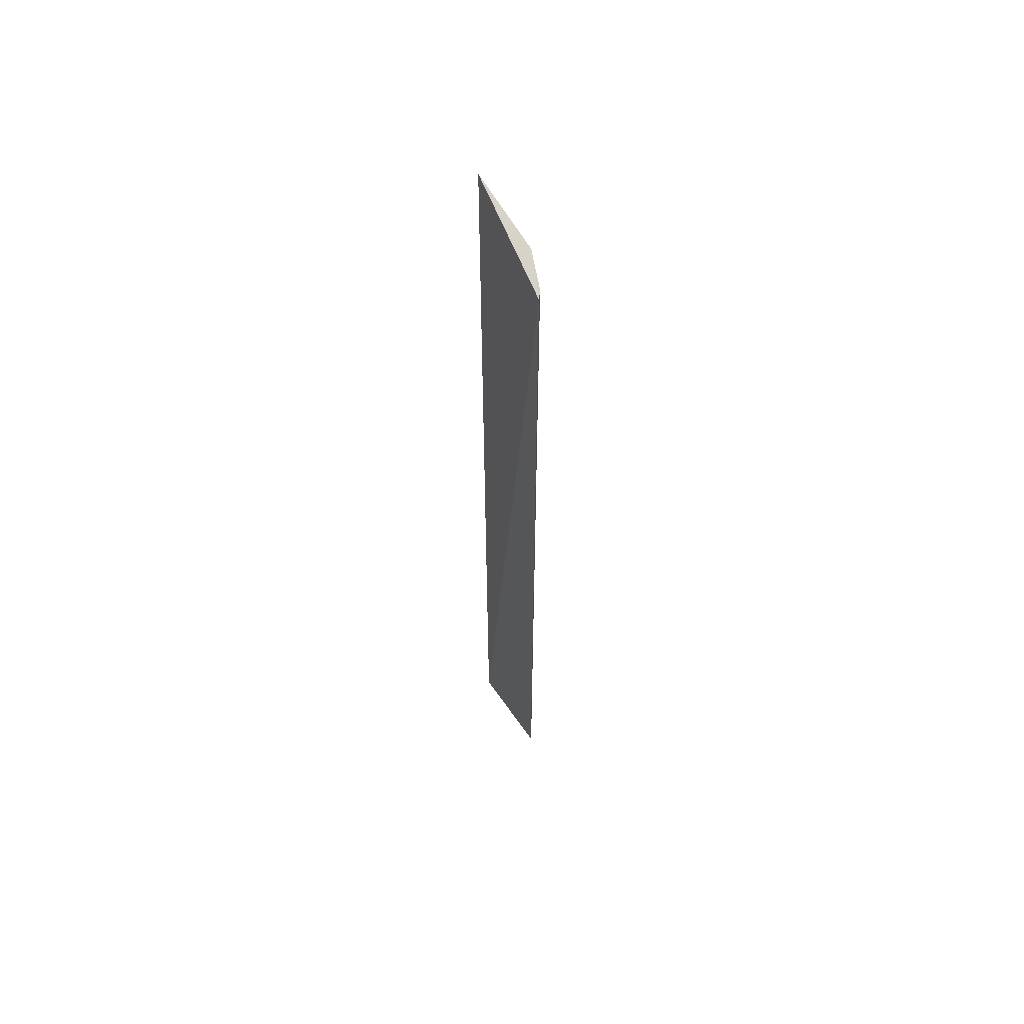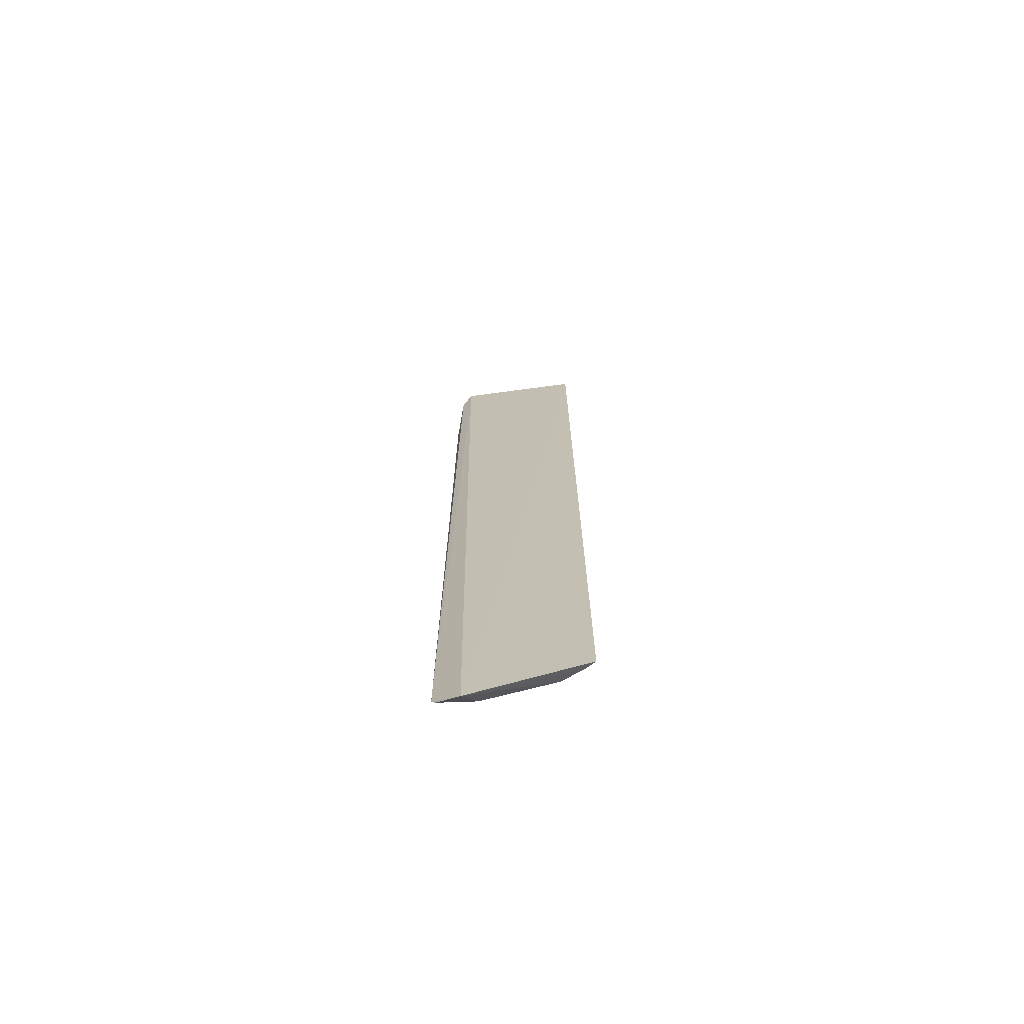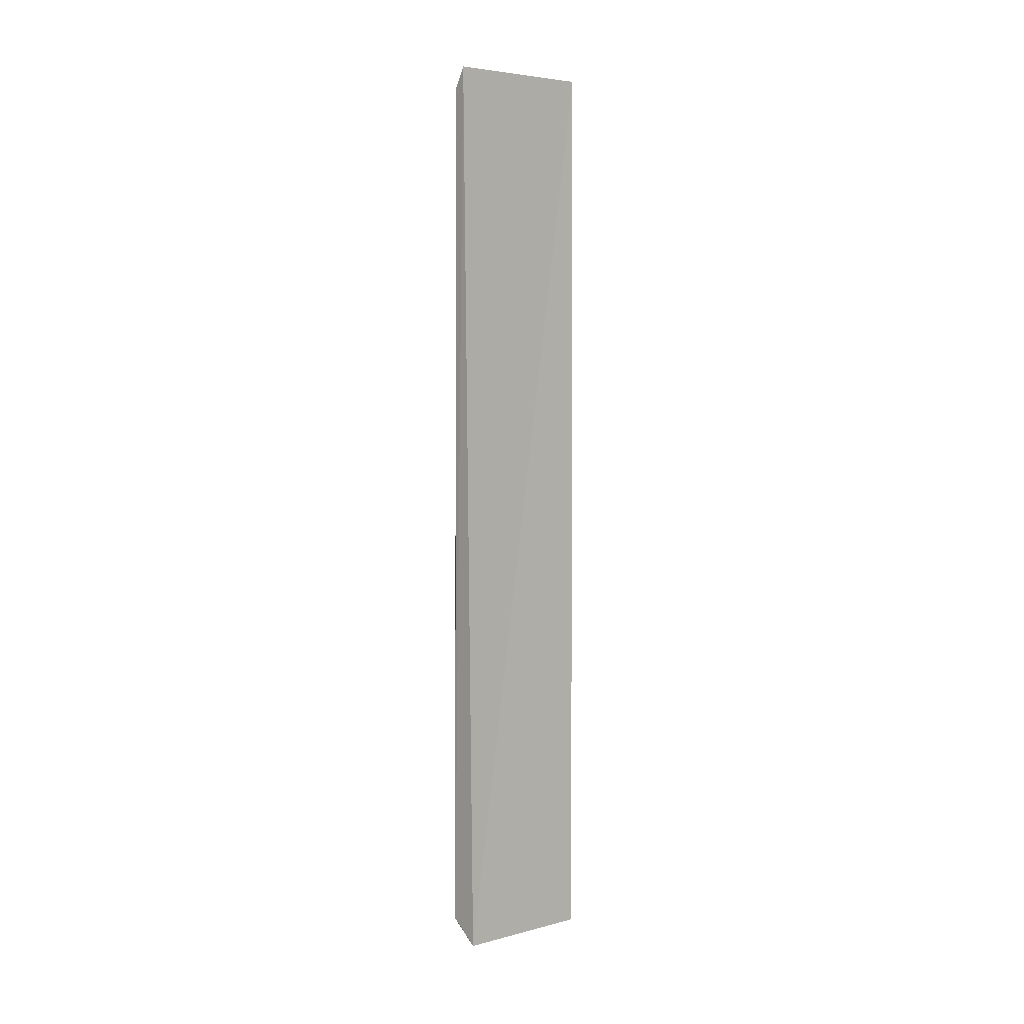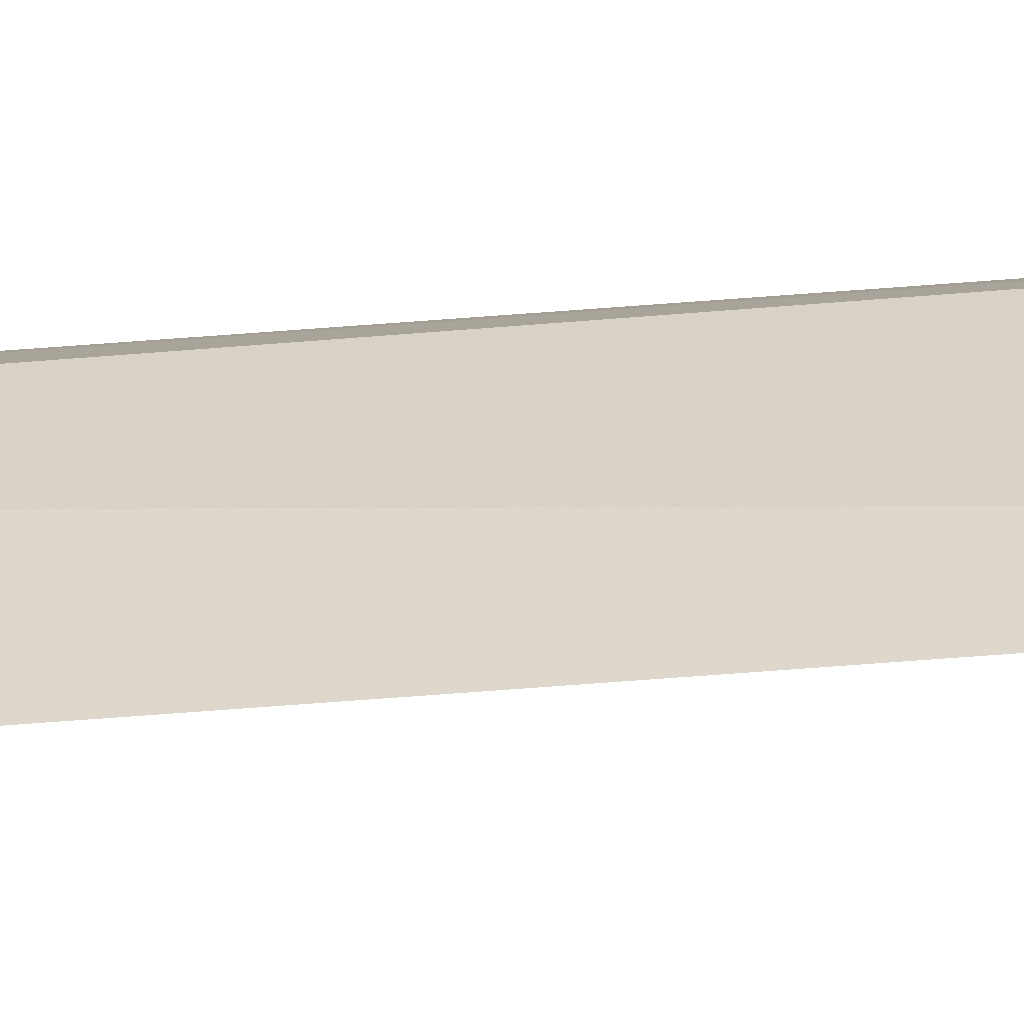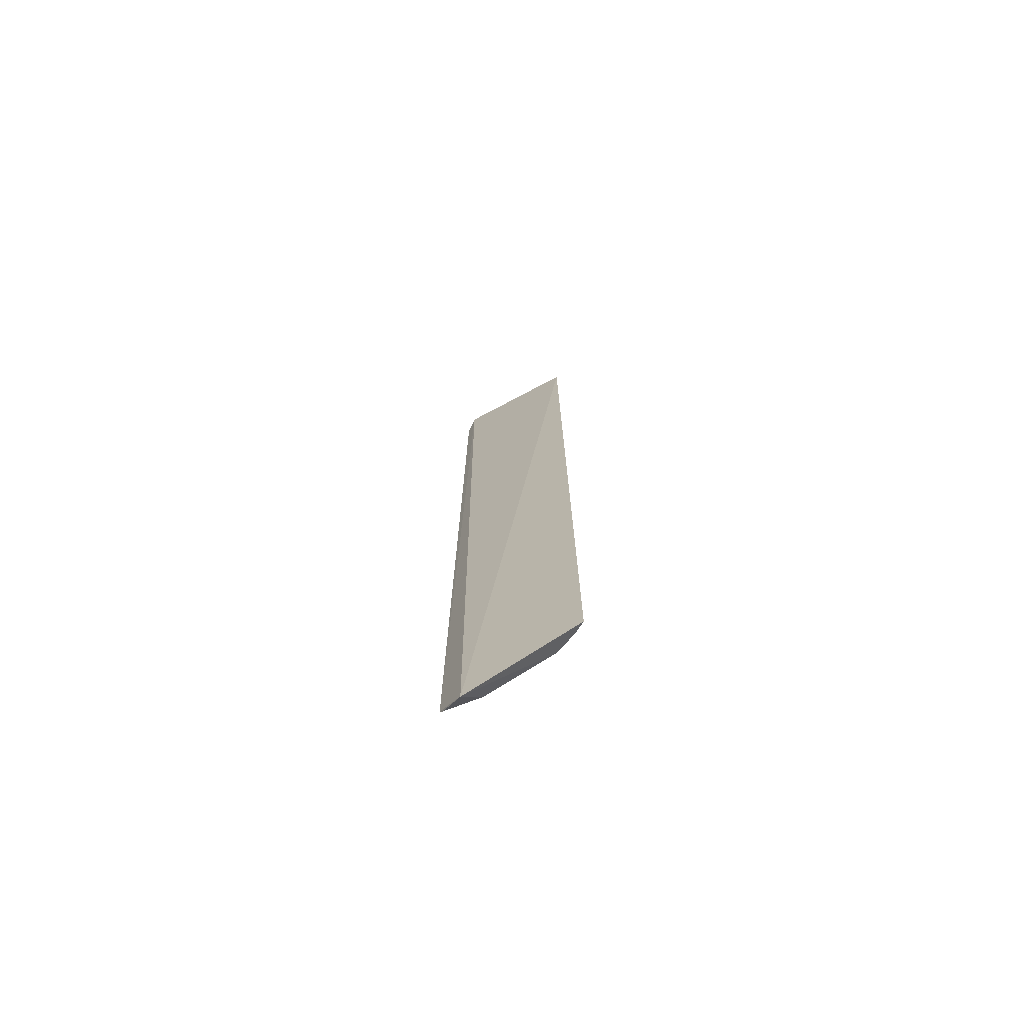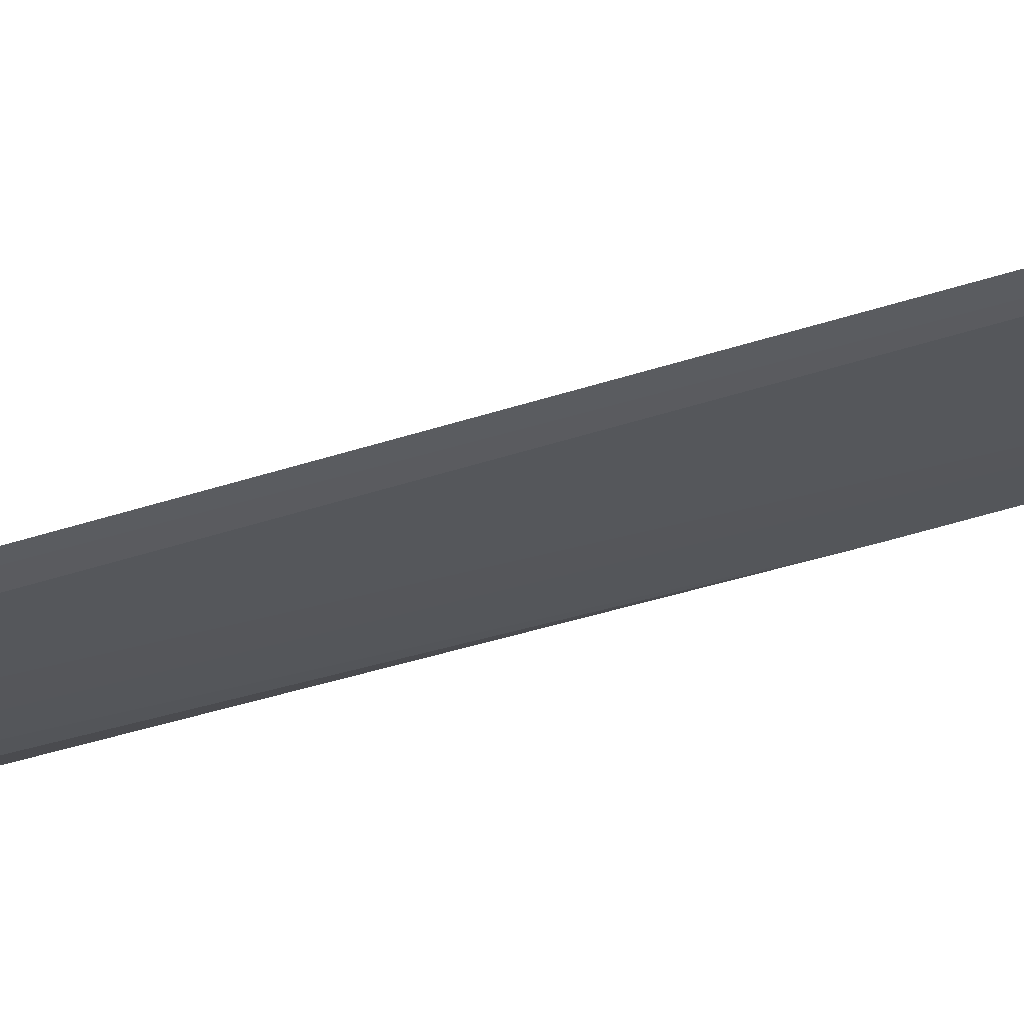
<metadata>
{"format":"obj","ext":"obj","renderer":"f3d","projection":"perspective","resolution":1024,"background":"white","views":[{"elev":58.3,"azim":-50.9,"up":"+Z"},{"elev":-70.7,"azim":-106.1,"up":"+Z"},{"elev":3.5,"azim":-91.8,"up":"+Z"},{"elev":-33.0,"azim":-82.5,"up":"+Y"},{"elev":-72.4,"azim":-86.3,"up":"+Z"},{"elev":-70.4,"azim":-74.1,"up":"+Y"}]}
</metadata>
<code>
v 0.08141 -0.1096 0.2617
v 0.135 -0.01091 -0.4584
v 0.1305 -0.06465 -0.04887
v 0.135 -0.01329 0.2655
v 0.1166 -0.0266 -0.478
v 0.1452 -0.01282 0.1886
v 0.1274 -0.0193 0.2827
v 0.09083 -0.1041 -0.444
v 0.13 -0.05118 -0.4298
v 0.1309 -0.06476 0.1869
v 0.08235 -0.1102 -0.4447
v 0.1163 -0.0774 -0.4298
v 0.1261 -0.04097 -0.4585
v 0.1037 -0.09138 -0.444
v 0.09006 -0.1037 0.2591
v 0.1147 -0.07624 0.2584
v 0.1335 -0.01308 -0.462
v 0.1291 -0.03755 -0.4541
f 6 2 4
f 7 5 1
f 7 4 2
f 7 2 5
f 9 6 3
f 9 2 6
f 10 3 6
f 10 6 4
f 11 1 5
f 11 5 8
f 12 9 3
f 13 9 12
f 14 10 8
f 14 3 10
f 14 12 3
f 14 13 12
f 14 8 5
f 14 5 13
f 15 8 10
f 15 11 8
f 15 1 11
f 16 10 4
f 16 4 7
f 16 15 10
f 16 7 1
f 16 1 15
f 17 13 5
f 17 5 2
f 18 17 2
f 18 2 9
f 18 9 13
f 18 13 17

</code>
